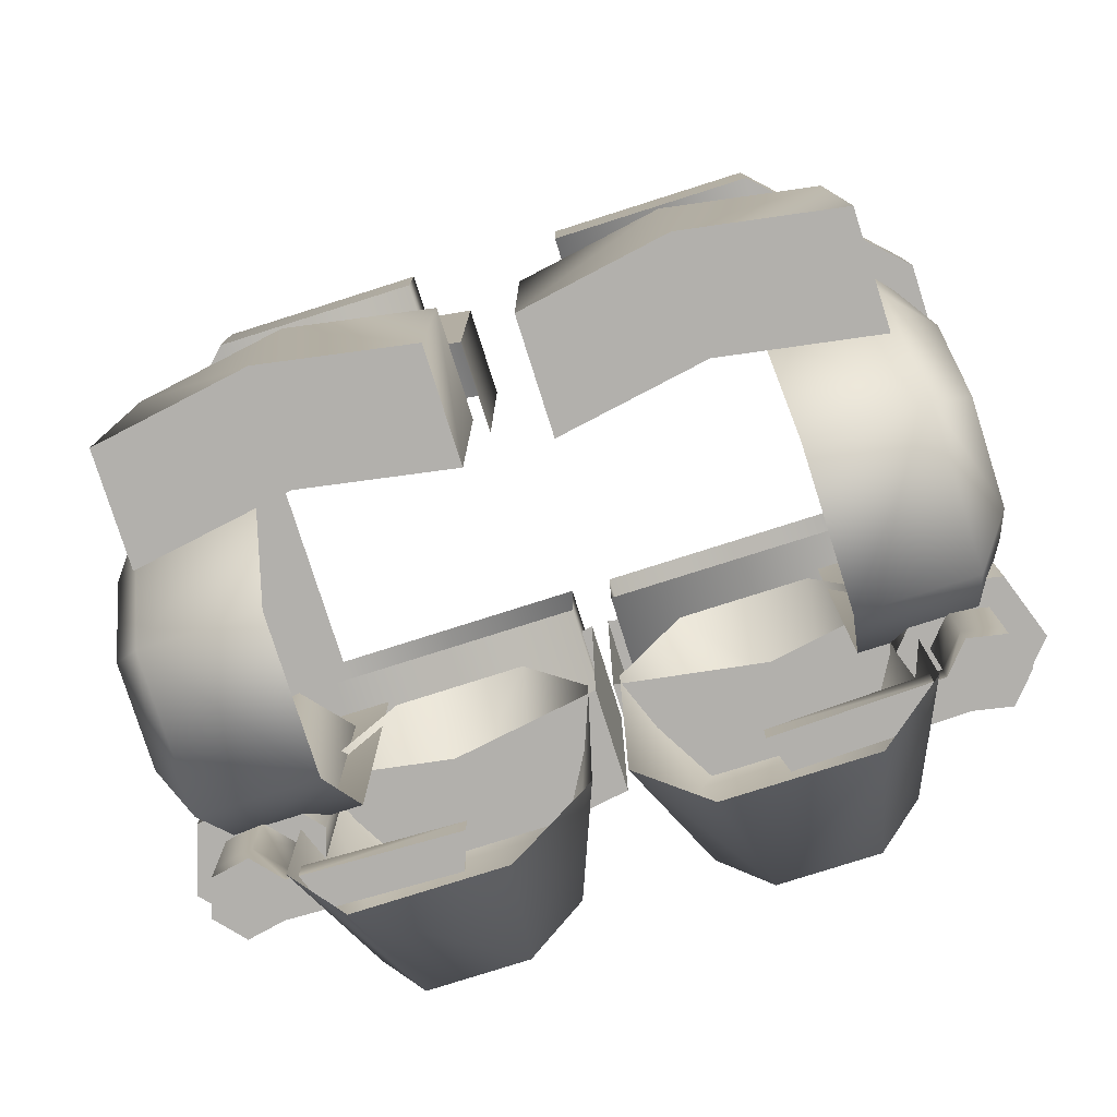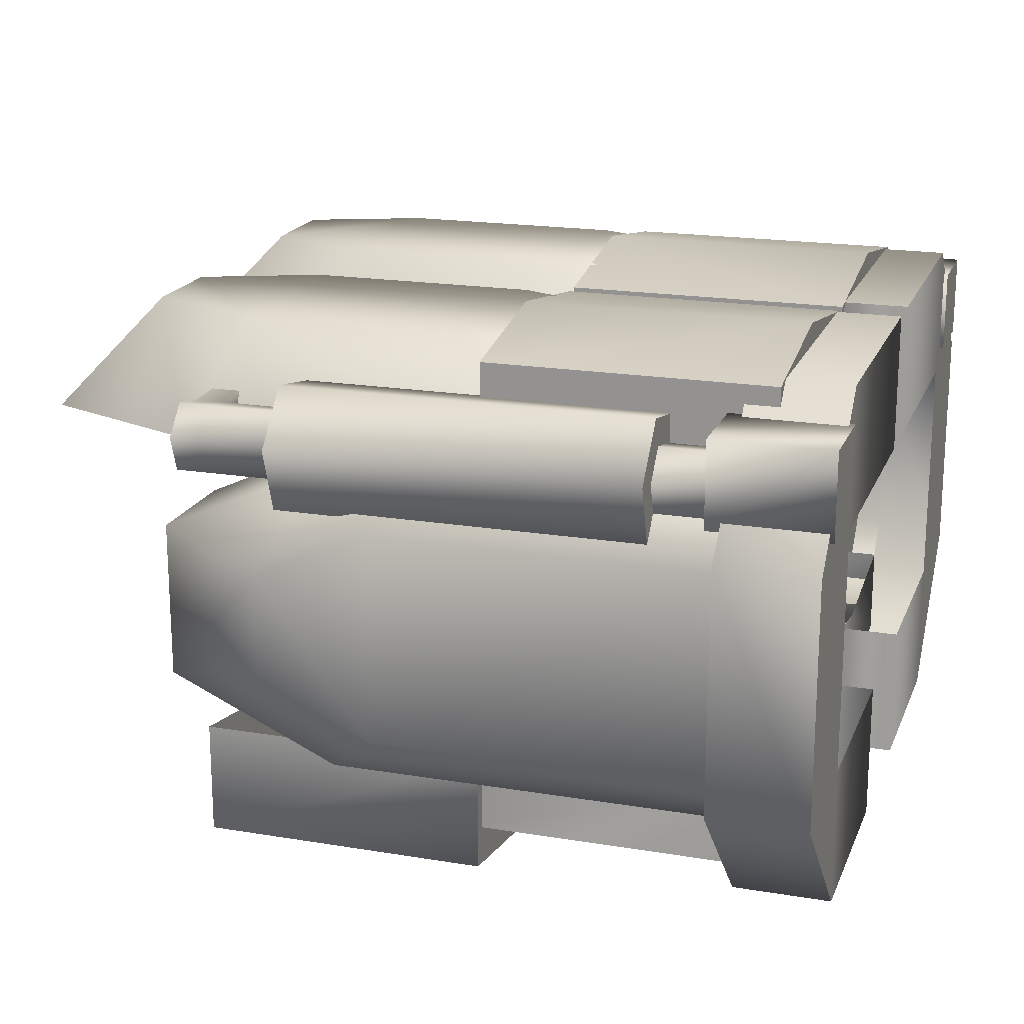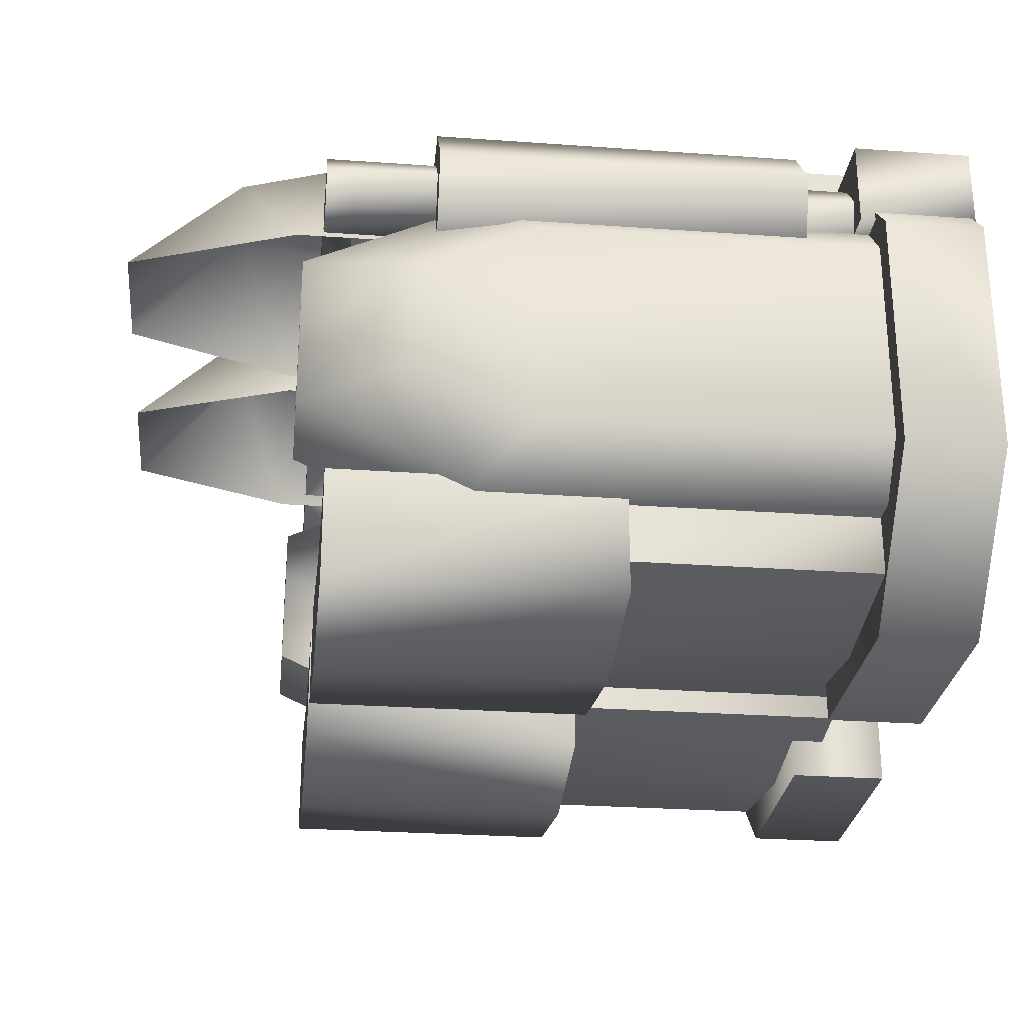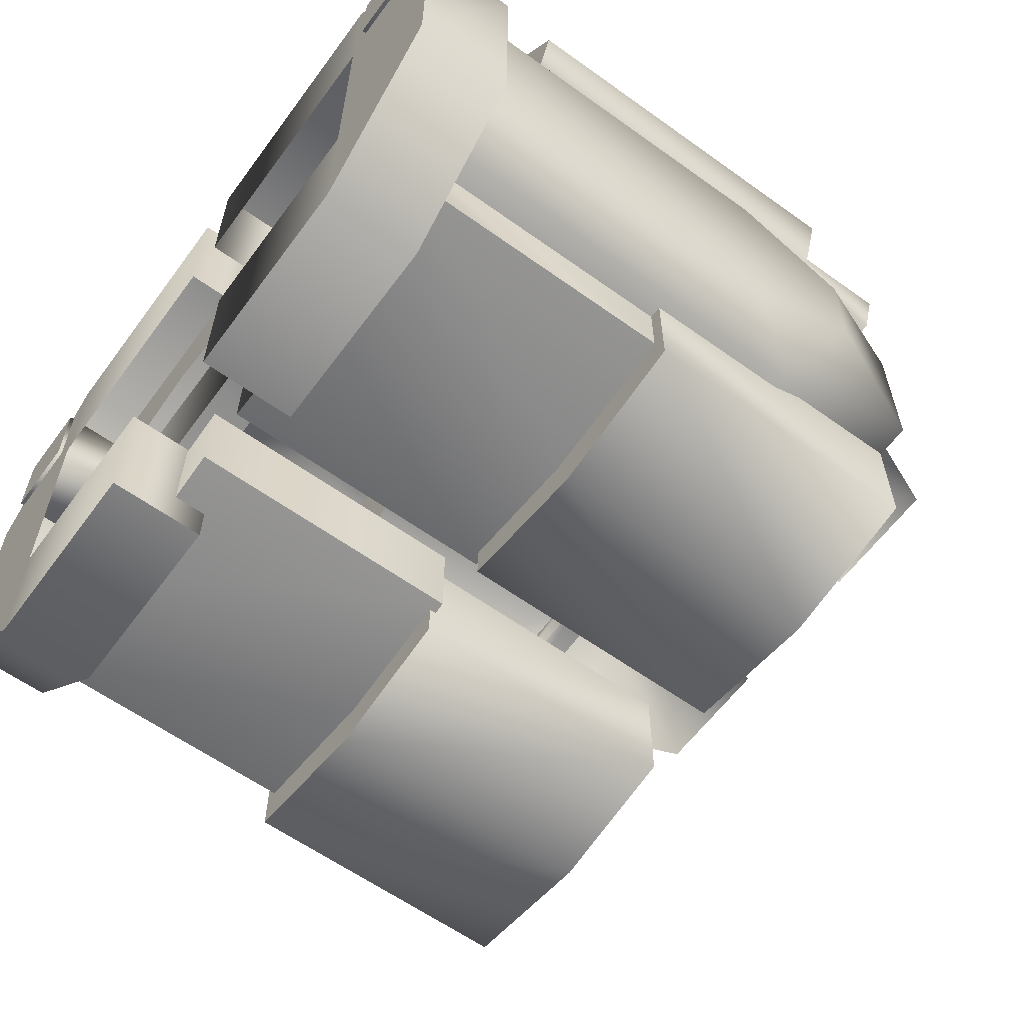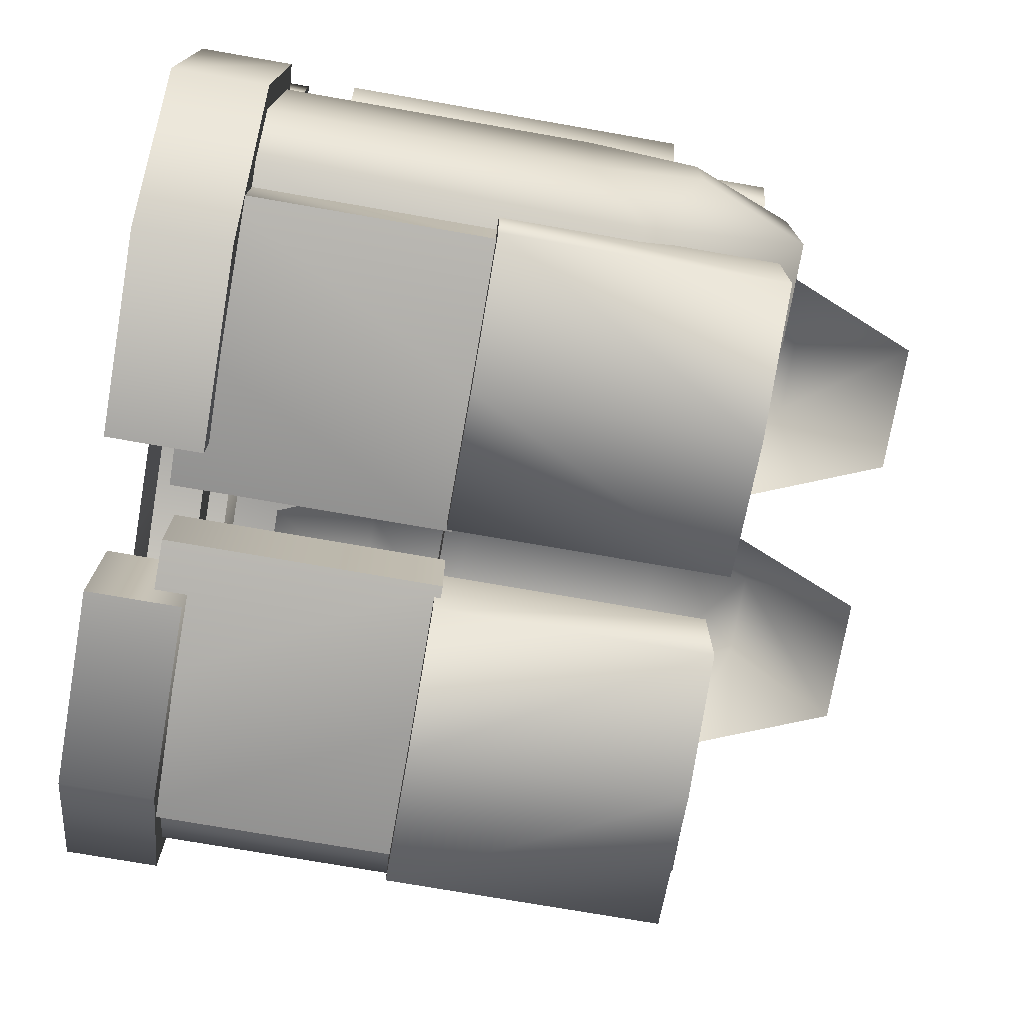
<metadata>
{"format":"obj","ext":"obj","renderer":"f3d","projection":"perspective","resolution":1024,"background":"white","views":[{"elev":-78.8,"azim":-162.4,"up":"+Y"},{"elev":18.8,"azim":107.6,"up":"+Z"},{"elev":-27.3,"azim":83.7,"up":"+Z"},{"elev":-60.4,"azim":-126.3,"up":"+Z"},{"elev":-74.3,"azim":-99.9,"up":"+Z"}]}
</metadata>
<code>
g default
v 0.2161 9.727 1.991
v 1.132 11.97 1.991
v 2.964 11.97 1.991
v 3.88 9.727 1.991
v 1.132 2.993 1.991
v 0.2161 5.237 1.991
v 3.88 5.237 1.991
v 2.964 2.993 1.991
v 1.43 4.452 3.542
v 0.8114 5.967 3.542
v 2.667 4.452 3.542
v 3.285 5.967 3.542
v 3.285 8.998 3.542
v 2.667 10.51 3.542
v 1.43 10.51 3.542
v 0.8114 8.998 3.542
v 4.672 13.07 2.076
v 3.16 13.07 2.076
v 4.672 13.07 -2.016
v 3.16 13.07 -2.016
v 4.672 5.332 1.053
v 4.672 7.577 2.076
v 3.16 7.577 2.076
v 3.16 5.332 1.053
v 4.672 7.577 -2.016
v 4.672 5.332 -0.993
v 3.16 5.332 -0.993
v 3.16 7.577 -2.016
v 5.26 6.791 0.7207
v 5.26 8.306 1.411
v 5.26 6.791 -0.6605
v 5.26 8.306 -1.351
v 5.26 13.07 -1.351
v 5.26 13.07 1.411
v 1.05 12.71 -3.422
v 3.779 12.71 -3.422
v 1.05 14 -3.422
v 3.779 14 -3.422
v 1.05 14 -1.596
v 3.779 14 -1.596
v 1.05 12.71 -1.596
v 3.779 12.71 -1.596
v 5.603 12.71 -1.596
v 5.603 14 -1.596
v 0.2816 12.71 3.422
v 3.779 12.71 3.422
v 0.2816 14 3.422
v 3.779 14 3.422
v 0.2816 14 1.596
v 3.779 14 1.596
v 0.2816 12.71 1.596
v 3.779 12.71 1.596
v 5.603 12.71 1.596
v 5.603 14 1.596
v 0.119 9.391 3.396
v 4.053 9.391 3.396
v 0.119 13.15 3.396
v 4.053 13.15 3.396
v 0.119 13.15 1.995
v 4.053 13.15 1.995
v 0.119 9.391 1.995
v 4.053 9.391 1.995
v 2.123 9.391 3.717
v 2.123 13.15 3.717
v 2.123 13.15 2.316
v 2.123 9.391 2.316
v 4.787 5.584 1.864
v 4.302 5.584 1.769
v 3.978 5.584 2.142
v 4.138 5.584 2.609
v 4.623 5.584 2.703
v 4.947 5.584 2.331
v 4.787 12.81 1.864
v 4.302 12.81 1.769
v 3.978 12.81 2.142
v 4.138 12.81 2.609
v 4.623 12.81 2.703
v 4.947 12.81 2.331
v 4.463 5.584 2.236
v 4.623 7.012 2.703
v 4.138 7.012 2.609
v 3.978 7.012 2.142
v 4.302 7.012 1.769
v 4.787 7.012 1.864
v 4.947 7.012 2.331
v 4.623 11.81 2.703
v 4.138 11.81 2.609
v 3.978 11.81 2.142
v 4.302 11.81 1.769
v 4.787 11.81 1.864
v 4.947 11.81 2.331
v 4.755 7.012 3.088
v 3.872 7.012 2.915
v 4.755 11.81 3.088
v 3.872 11.81 2.915
v 3.579 7.012 2.064
v 3.579 11.81 2.064
v 4.17 7.012 1.385
v 4.17 11.81 1.385
v 5.054 7.012 1.557
v 5.054 11.81 1.557
v 5.346 7.012 2.409
v 5.346 11.81 2.409
v 4.138 5.963 2.609
v 3.978 5.963 2.142
v 4.302 5.963 1.769
v 4.787 5.963 1.864
v 4.947 5.963 2.331
v 4.623 5.963 2.703
v 1.806 5.584 2.207
v 1.967 5.584 2.674
v 1.967 5.963 2.674
v 1.806 5.963 2.207
v 4.315 9.391 -2.797
v 0.381 9.391 -2.797
v 4.315 13.15 -2.797
v 0.381 13.15 -2.797
v 4.315 13.15 -1.591
v 0.381 13.15 -1.591
v 4.315 9.391 -1.591
v 0.381 9.391 -1.591
v 2.311 9.391 -3.074
v 2.311 13.15 -3.074
v 2.311 13.15 -1.867
v 4.478 5.721 -3.288
v 0.5439 5.721 -3.288
v 4.478 9.481 -3.288
v 0.5439 9.481 -3.288
v 4.478 9.481 -1.806
v 0.5439 9.481 -1.806
v 4.478 5.721 -1.806
v 0.5439 5.721 -1.806
v 2.474 5.721 -3.628
v 2.474 9.481 -3.628
v 2.474 9.481 -2.146
v 2.474 5.721 -2.146
v 4.06 12.52 3.025
v 5.182 12.52 3.025
v 4.06 14.06 3.025
v 5.182 14.06 3.025
v 4.06 14.06 1.903
v 5.182 14.06 1.903
v 4.06 12.52 1.903
v 5.182 12.52 1.903
g leg2
f 16 13 15
f 15 13 14
f 5 9 6
f 6 9 10
f 5 8 9
f 9 8 11
f 8 7 11
f 11 7 12
f 7 4 12
f 12 4 13
f 3 14 4
f 4 14 13
f 3 2 14
f 14 2 15
f 2 1 15
f 15 1 16
f 1 6 16
f 16 6 10
f 10 12 16
f 16 12 13
f 10 9 12
f 12 9 11
f 21 24 26
f 26 24 27
f 25 28 19
f 19 28 20
f 23 22 18
f 18 22 17
f 21 22 24
f 24 22 23
f 25 26 28
f 28 26 27
f 21 29 22
f 22 29 30
f 21 26 29
f 29 26 31
f 26 25 31
f 31 25 32
f 25 19 32
f 32 19 33
f 22 30 17
f 17 30 34
f 30 29 32
f 32 29 31
f 30 32 34
f 34 32 33
f 35 37 36
f 36 37 38
f 37 39 38
f 38 39 40
f 41 35 42
f 42 35 36
f 36 43 42
f 40 44 38
f 38 44 36
f 36 44 43
f 44 40 54
f 54 40 50
f 43 44 53
f 53 44 54
f 37 35 39
f 39 35 41
f 45 46 47
f 47 46 48
f 47 48 49
f 49 48 50
f 51 52 45
f 45 52 46
f 46 52 53
f 50 48 54
f 48 46 54
f 54 46 53
f 47 49 45
f 45 49 51
f 43 53 42
f 42 53 52
f 55 63 57
f 57 63 64
f 64 65 57
f 57 65 59
f 61 66 55
f 55 66 63
f 56 62 58
f 58 62 60
f 61 55 59
f 59 55 57
f 63 56 64
f 64 56 58
f 64 58 65
f 65 58 60
f 63 66 56
f 56 66 62
f 67 68 107
f 107 68 106
f 68 69 106
f 106 69 105
f 70 71 104
f 104 71 109
f 71 72 109
f 109 72 108
f 72 67 108
f 108 67 107
f 68 67 79
f 69 68 79
f 70 69 79
f 71 70 79
f 72 71 79
f 67 72 79
f 93 92 95
f 95 92 94
f 96 93 97
f 97 93 95
f 98 96 99
f 99 96 97
f 100 98 101
f 101 98 99
f 102 100 103
f 103 100 101
f 92 102 94
f 94 102 103
f 87 86 76
f 76 86 77
f 88 87 75
f 75 87 76
f 89 88 74
f 74 88 75
f 90 89 73
f 73 89 74
f 91 90 78
f 78 90 73
f 86 91 77
f 77 91 78
f 81 80 93
f 93 80 92
f 86 87 94
f 94 87 95
f 82 81 96
f 96 81 93
f 87 88 95
f 95 88 97
f 83 82 98
f 98 82 96
f 88 89 97
f 97 89 99
f 84 83 100
f 100 83 98
f 89 90 99
f 99 90 101
f 85 84 102
f 102 84 100
f 90 91 101
f 101 91 103
f 80 85 92
f 92 85 102
f 91 86 103
f 103 86 94
f 105 104 82
f 82 104 81
f 106 105 83
f 83 105 82
f 107 106 84
f 84 106 83
f 108 107 85
f 85 107 84
f 109 108 80
f 80 108 85
f 104 109 81
f 81 109 80
f 70 111 69
f 69 111 110
f 70 104 111
f 111 104 112
f 104 105 112
f 112 105 113
f 105 69 113
f 113 69 110
f 114 122 116
f 116 122 123
f 123 124 116
f 116 124 118
f 115 121 117
f 117 121 119
f 120 114 118
f 118 114 116
f 122 115 123
f 123 115 117
f 123 117 124
f 124 117 119
f 125 133 127
f 127 133 134
f 134 135 127
f 127 135 129
f 131 136 125
f 125 136 133
f 126 132 128
f 128 132 130
f 131 125 129
f 129 125 127
f 133 126 134
f 134 126 128
f 134 128 135
f 135 128 130
f 133 136 126
f 126 136 132
f 137 138 139
f 139 138 140
f 139 140 141
f 141 140 142
f 141 142 143
f 143 142 144
f 143 144 137
f 137 144 138
f 138 144 140
f 140 144 142
f 143 137 141
f 141 137 139
g default
v -0.2161 9.727 1.991
v -1.132 11.97 1.991
v -2.964 11.97 1.991
v -3.88 9.727 1.991
v -1.132 2.993 1.991
v -0.2161 5.237 1.991
v -3.88 5.237 1.991
v -2.964 2.993 1.991
v -1.43 4.452 3.542
v -0.8114 5.967 3.542
v -2.667 4.452 3.542
v -3.285 5.967 3.542
v -3.285 8.998 3.542
v -2.667 10.51 3.542
v -1.43 10.51 3.542
v -0.8114 8.998 3.542
v -4.672 13.07 2.076
v -3.16 13.07 2.076
v -4.672 13.07 -2.016
v -3.16 13.07 -2.016
v -4.672 5.332 1.053
v -4.672 7.577 2.076
v -3.16 7.577 2.076
v -3.16 5.332 1.053
v -4.672 7.577 -2.016
v -4.672 5.332 -0.993
v -3.16 5.332 -0.993
v -3.16 7.577 -2.016
v -5.26 6.791 0.7207
v -5.26 8.306 1.411
v -5.26 6.791 -0.6605
v -5.26 8.306 -1.351
v -5.26 13.07 -1.351
v -5.26 13.07 1.411
v -1.05 12.71 -3.422
v -3.779 12.71 -3.422
v -1.05 14 -3.422
v -3.779 14 -3.422
v -1.05 14 -1.596
v -3.779 14 -1.596
v -1.05 12.71 -1.596
v -3.779 12.71 -1.596
v -5.603 12.71 -1.596
v -5.603 14 -1.596
v -0.2816 12.71 3.422
v -3.779 12.71 3.422
v -0.2816 14 3.422
v -3.779 14 3.422
v -0.2816 14 1.596
v -3.779 14 1.596
v -0.2816 12.71 1.596
v -3.779 12.71 1.596
v -5.603 12.71 1.596
v -5.603 14 1.596
v -0.119 9.391 3.396
v -4.053 9.391 3.396
v -0.119 13.15 3.396
v -4.053 13.15 3.396
v -0.119 13.15 1.995
v -4.053 13.15 1.995
v -0.119 9.391 1.995
v -4.053 9.391 1.995
v -2.123 9.391 3.717
v -2.123 13.15 3.717
v -2.123 13.15 2.316
v -2.123 9.391 2.316
v -4.787 5.584 1.864
v -4.302 5.584 1.769
v -3.978 5.584 2.142
v -4.138 5.584 2.609
v -4.623 5.584 2.703
v -4.947 5.584 2.331
v -4.787 12.81 1.864
v -4.302 12.81 1.769
v -3.978 12.81 2.142
v -4.138 12.81 2.609
v -4.623 12.81 2.703
v -4.947 12.81 2.331
v -4.463 5.584 2.236
v -4.623 7.012 2.703
v -4.138 7.012 2.609
v -3.978 7.012 2.142
v -4.302 7.012 1.769
v -4.787 7.012 1.864
v -4.947 7.012 2.331
v -4.623 11.81 2.703
v -4.138 11.81 2.609
v -3.978 11.81 2.142
v -4.302 11.81 1.769
v -4.787 11.81 1.864
v -4.947 11.81 2.331
v -4.755 7.012 3.088
v -3.872 7.012 2.915
v -4.755 11.81 3.088
v -3.872 11.81 2.915
v -3.579 7.012 2.064
v -3.579 11.81 2.064
v -4.17 7.012 1.385
v -4.17 11.81 1.385
v -5.054 7.012 1.557
v -5.054 11.81 1.557
v -5.346 7.012 2.409
v -5.346 11.81 2.409
v -4.138 5.963 2.609
v -3.978 5.963 2.142
v -4.302 5.963 1.769
v -4.787 5.963 1.864
v -4.947 5.963 2.331
v -4.623 5.963 2.703
v -1.806 5.584 2.207
v -1.967 5.584 2.674
v -1.967 5.963 2.674
v -1.806 5.963 2.207
v -4.315 9.391 -2.797
v -0.381 9.391 -2.797
v -4.315 13.15 -2.797
v -0.381 13.15 -2.797
v -4.315 13.15 -1.591
v -0.381 13.15 -1.591
v -4.315 9.391 -1.591
v -0.381 9.391 -1.591
v -2.311 9.391 -3.074
v -2.311 13.15 -3.074
v -2.311 13.15 -1.867
v -4.478 5.721 -3.288
v -0.5439 5.721 -3.288
v -4.478 9.481 -3.288
v -0.5439 9.481 -3.288
v -4.478 9.481 -1.806
v -0.5439 9.481 -1.806
v -4.478 5.721 -1.806
v -0.5439 5.721 -1.806
v -2.474 5.721 -3.628
v -2.474 9.481 -3.628
v -2.474 9.481 -2.146
v -2.474 5.721 -2.146
v -4.06 12.52 3.025
v -5.182 12.52 3.025
v -4.06 14.06 3.025
v -5.182 14.06 3.025
v -4.06 14.06 1.903
v -5.182 14.06 1.903
v -4.06 12.52 1.903
v -5.182 12.52 1.903
g leg1
f 160 159 157
f 157 159 158
f 154 153 150
f 150 153 149
f 149 153 152
f 152 153 155
f 152 155 151
f 151 155 156
f 151 156 148
f 148 156 157
f 157 158 148
f 148 158 147
f 147 158 146
f 146 158 159
f 146 159 145
f 145 159 160
f 145 160 150
f 150 160 154
f 154 160 156
f 156 160 157
f 154 156 153
f 153 156 155
f 165 170 168
f 168 170 171
f 169 163 172
f 172 163 164
f 167 162 166
f 166 162 161
f 165 168 166
f 166 168 167
f 169 172 170
f 170 172 171
f 174 173 166
f 166 173 165
f 165 173 170
f 170 173 175
f 170 175 169
f 169 175 176
f 169 176 163
f 163 176 177
f 178 174 161
f 161 174 166
f 174 176 173
f 173 176 175
f 174 178 176
f 176 178 177
f 179 180 181
f 181 180 182
f 181 182 183
f 183 182 184
f 185 186 179
f 179 186 180
f 180 186 187
f 184 182 188
f 182 180 188
f 188 180 187
f 188 198 184
f 184 198 194
f 187 197 188
f 188 197 198
f 181 183 179
f 179 183 185
f 189 191 190
f 190 191 192
f 191 193 192
f 192 193 194
f 195 189 196
f 196 189 190
f 190 197 196
f 194 198 192
f 192 198 190
f 190 198 197
f 191 189 193
f 193 189 195
f 187 186 197
f 197 186 196
f 199 201 207
f 207 201 208
f 203 209 201
f 201 209 208
f 205 199 210
f 210 199 207
f 200 202 206
f 206 202 204
f 205 203 199
f 199 203 201
f 207 208 200
f 200 208 202
f 204 202 209
f 209 202 208
f 207 200 210
f 210 200 206
f 211 251 212
f 212 251 250
f 212 250 213
f 213 250 249
f 214 248 215
f 215 248 253
f 215 253 216
f 216 253 252
f 216 252 211
f 211 252 251
f 212 223 211
f 213 223 212
f 214 223 213
f 215 223 214
f 216 223 215
f 211 223 216
f 237 239 236
f 236 239 238
f 240 241 237
f 237 241 239
f 242 243 240
f 240 243 241
f 244 245 242
f 242 245 243
f 246 247 244
f 244 247 245
f 236 238 246
f 246 238 247
f 231 220 230
f 230 220 221
f 232 219 231
f 231 219 220
f 233 218 232
f 232 218 219
f 234 217 233
f 233 217 218
f 235 222 234
f 234 222 217
f 230 221 235
f 235 221 222
f 225 237 224
f 224 237 236
f 230 238 231
f 231 238 239
f 226 240 225
f 225 240 237
f 231 239 232
f 232 239 241
f 227 242 226
f 226 242 240
f 232 241 233
f 233 241 243
f 228 244 227
f 227 244 242
f 233 243 234
f 234 243 245
f 229 246 228
f 228 246 244
f 234 245 235
f 235 245 247
f 224 236 229
f 229 236 246
f 235 247 230
f 230 247 238
f 249 226 248
f 248 226 225
f 250 227 249
f 249 227 226
f 251 228 250
f 250 228 227
f 252 229 251
f 251 229 228
f 253 224 252
f 252 224 229
f 248 225 253
f 253 225 224
f 254 255 213
f 213 255 214
f 214 255 248
f 248 255 256
f 248 256 249
f 249 256 257
f 249 257 213
f 213 257 254
f 258 260 266
f 266 260 267
f 262 268 260
f 260 268 267
f 259 261 265
f 265 261 263
f 264 262 258
f 258 262 260
f 266 267 259
f 259 267 261
f 263 261 268
f 268 261 267
f 269 271 277
f 277 271 278
f 273 279 271
f 271 279 278
f 275 269 280
f 280 269 277
f 270 272 276
f 276 272 274
f 275 273 269
f 269 273 271
f 277 278 270
f 270 278 272
f 274 272 279
f 279 272 278
f 277 270 280
f 280 270 276
f 281 283 282
f 282 283 284
f 283 285 284
f 284 285 286
f 285 287 286
f 286 287 288
f 287 281 288
f 288 281 282
f 282 284 288
f 288 284 286
f 287 285 281
f 281 285 283

</code>
